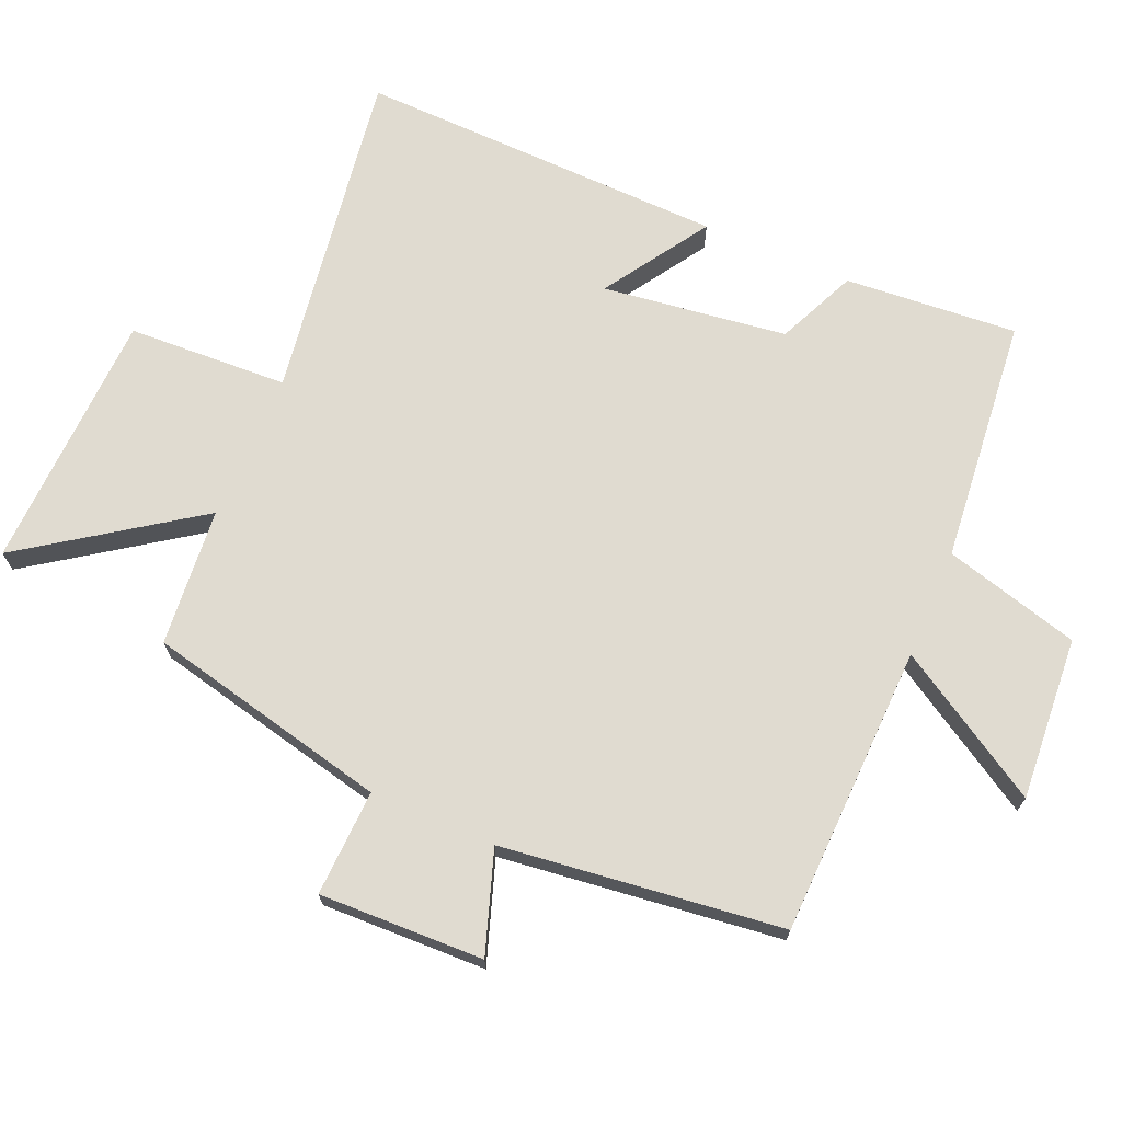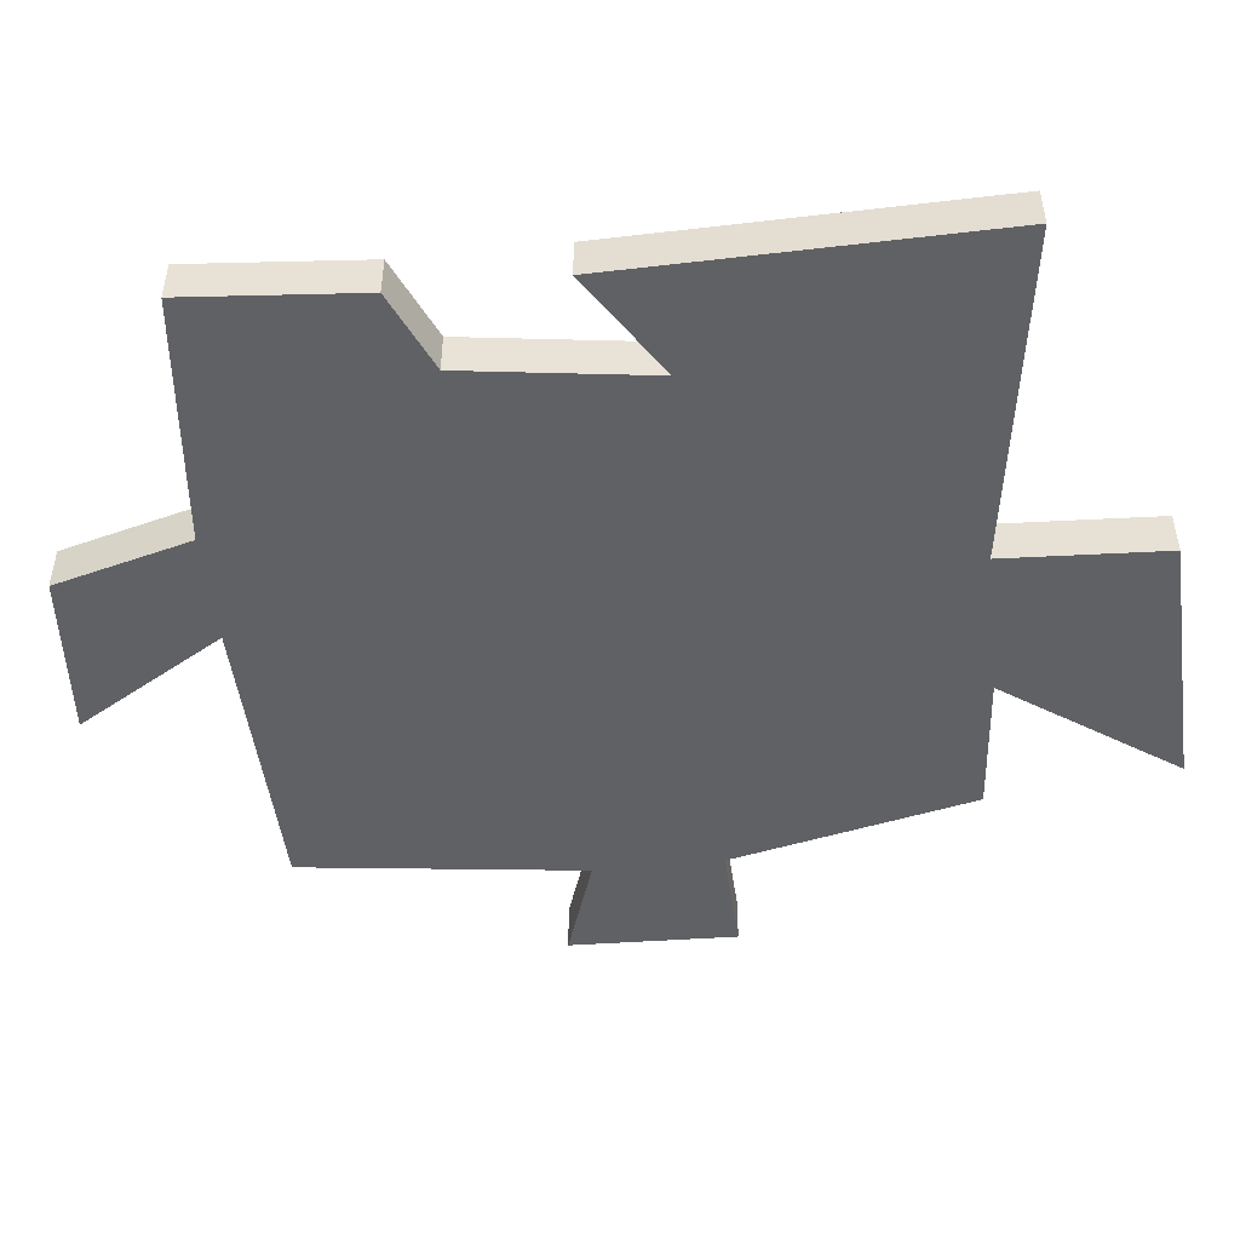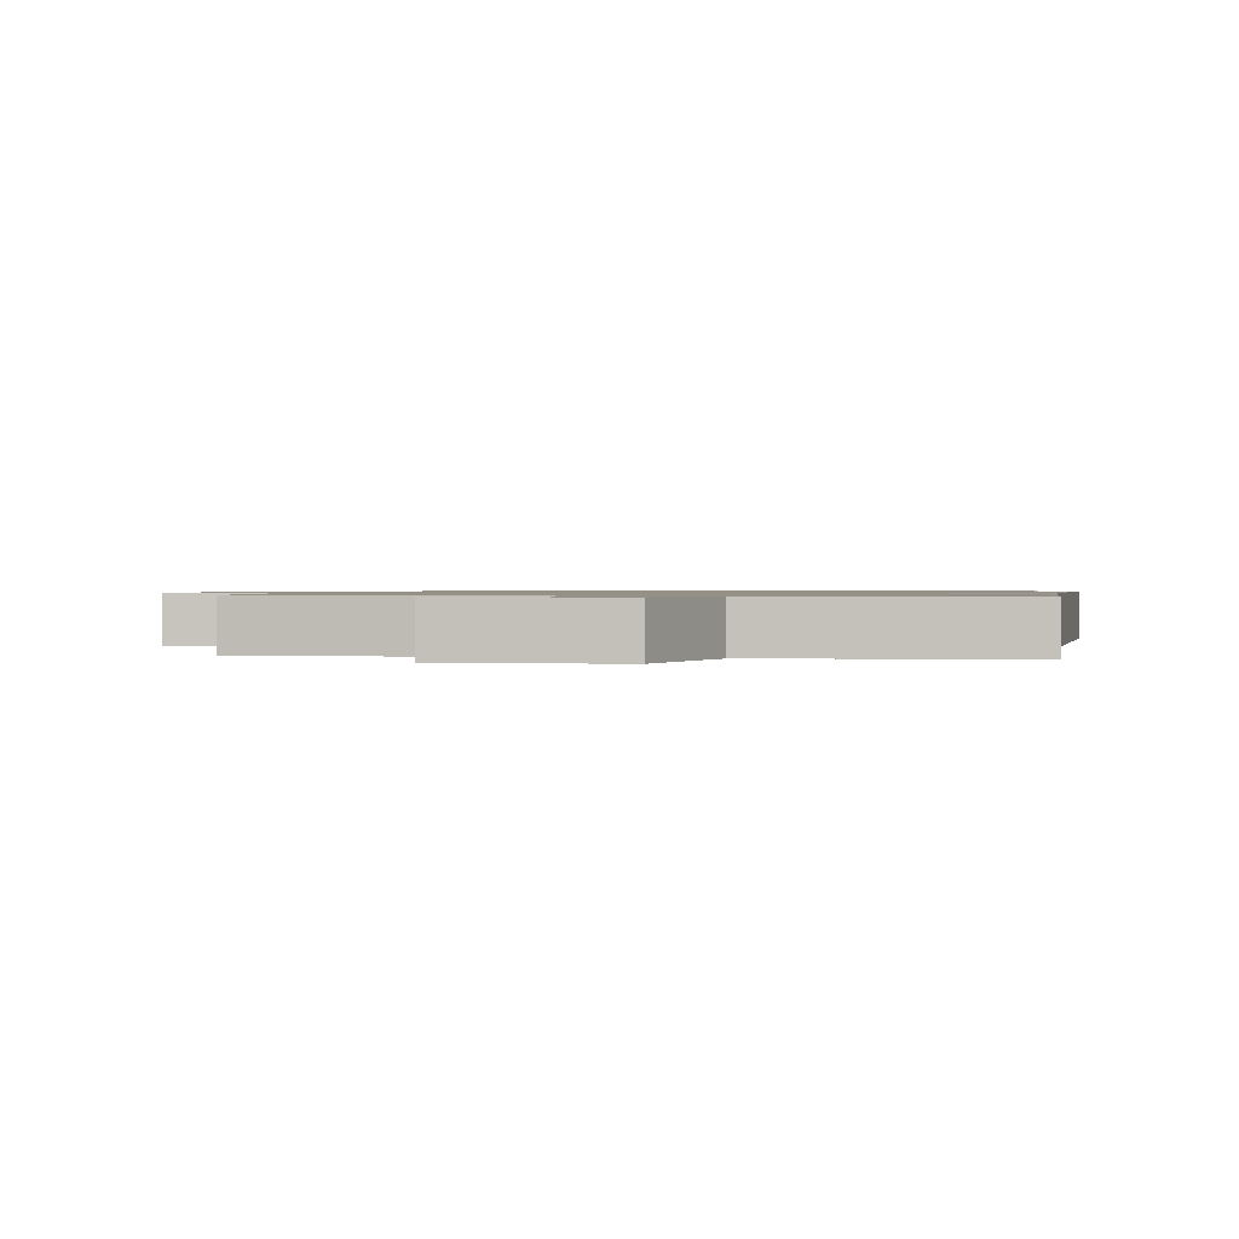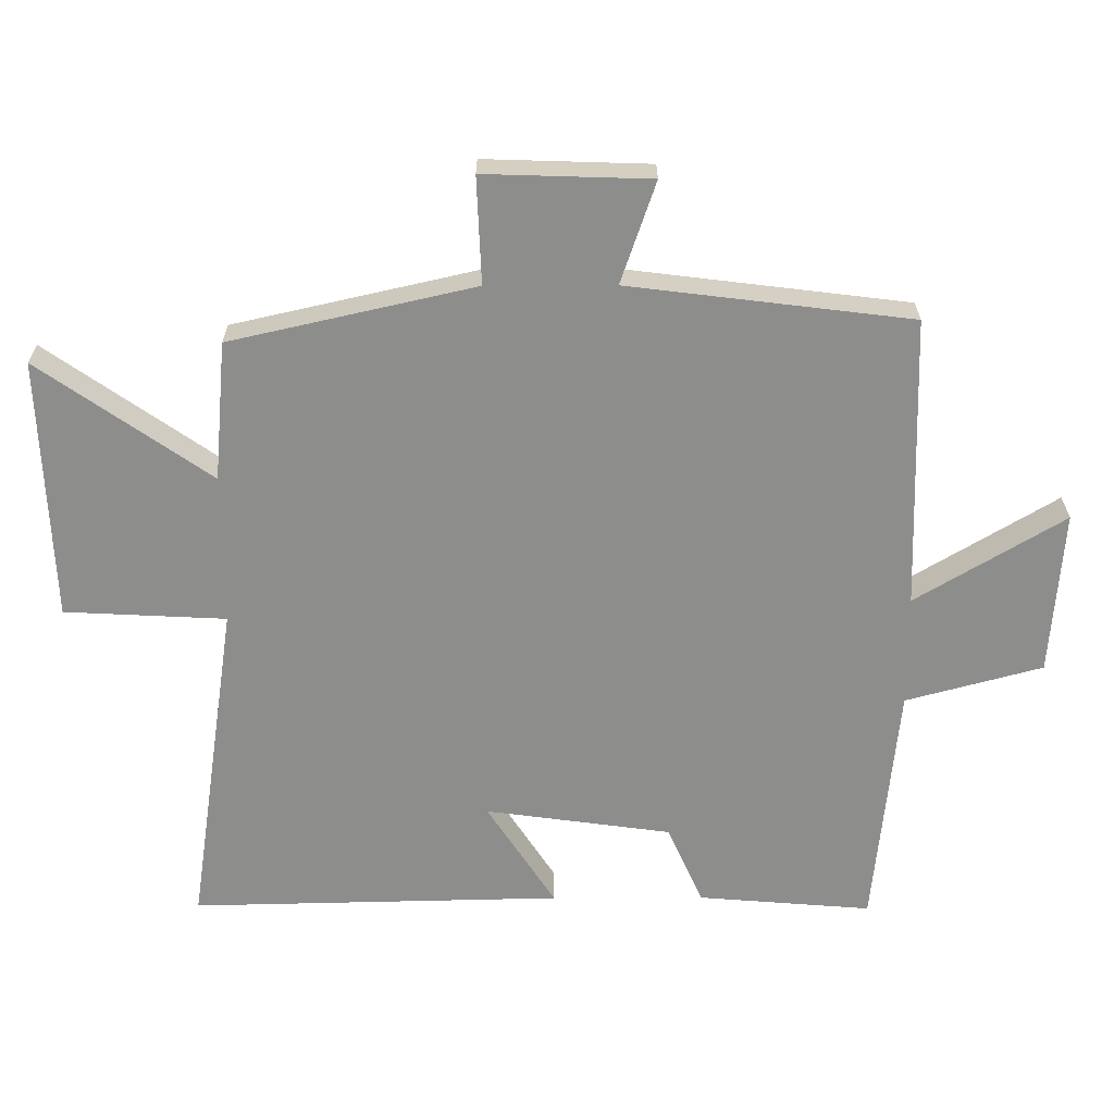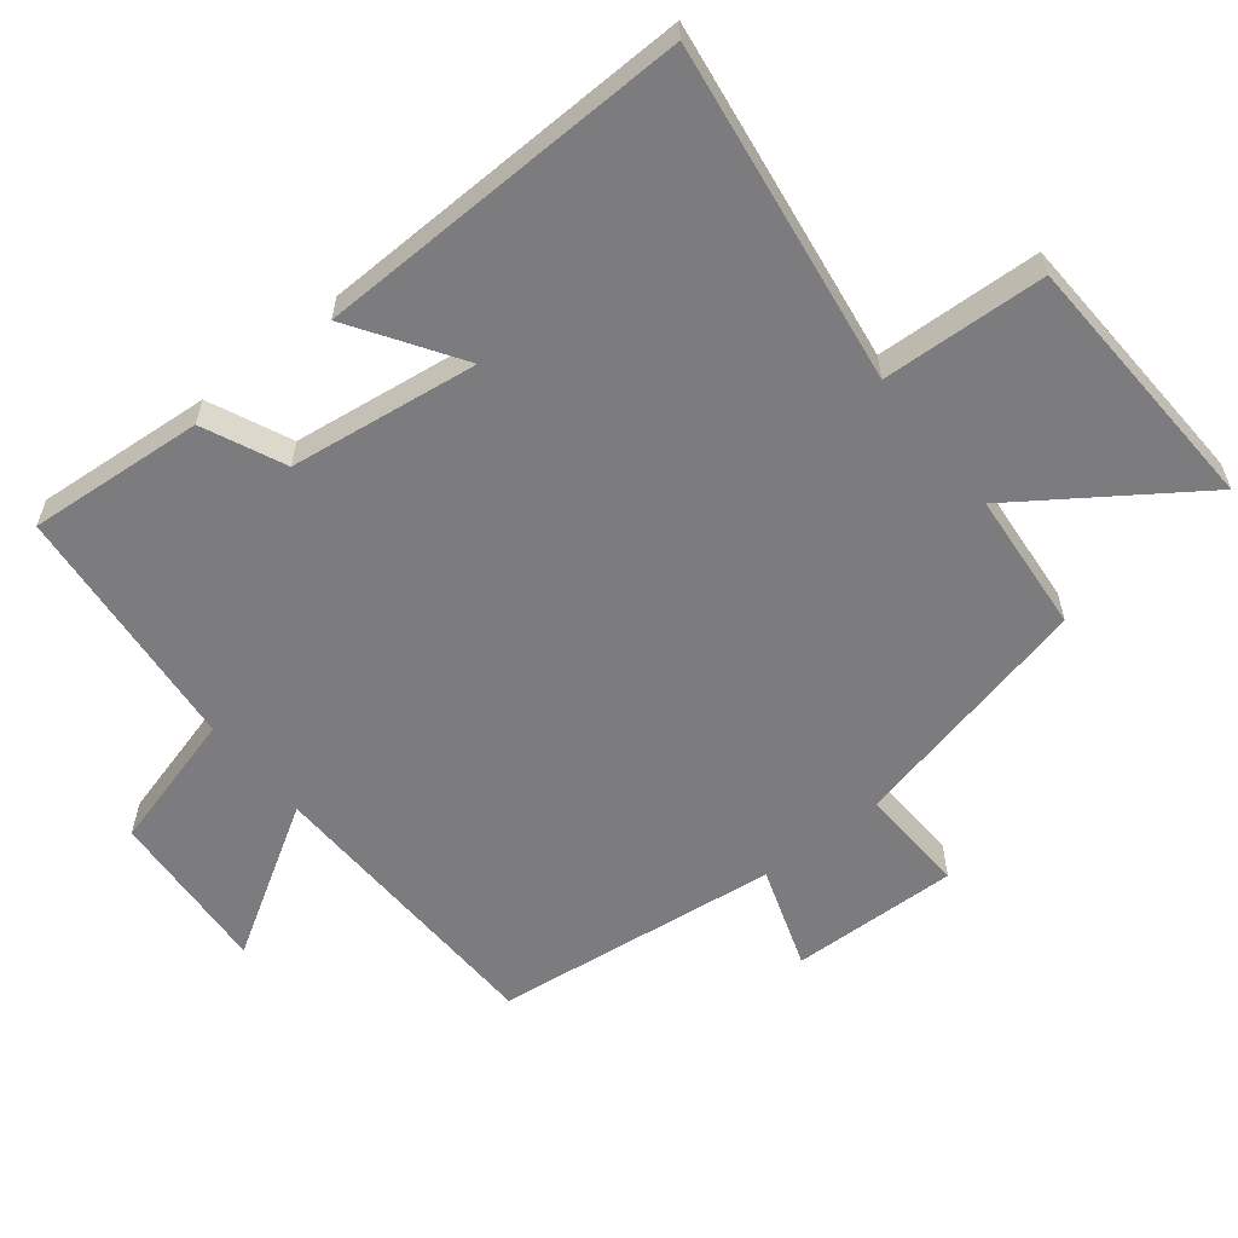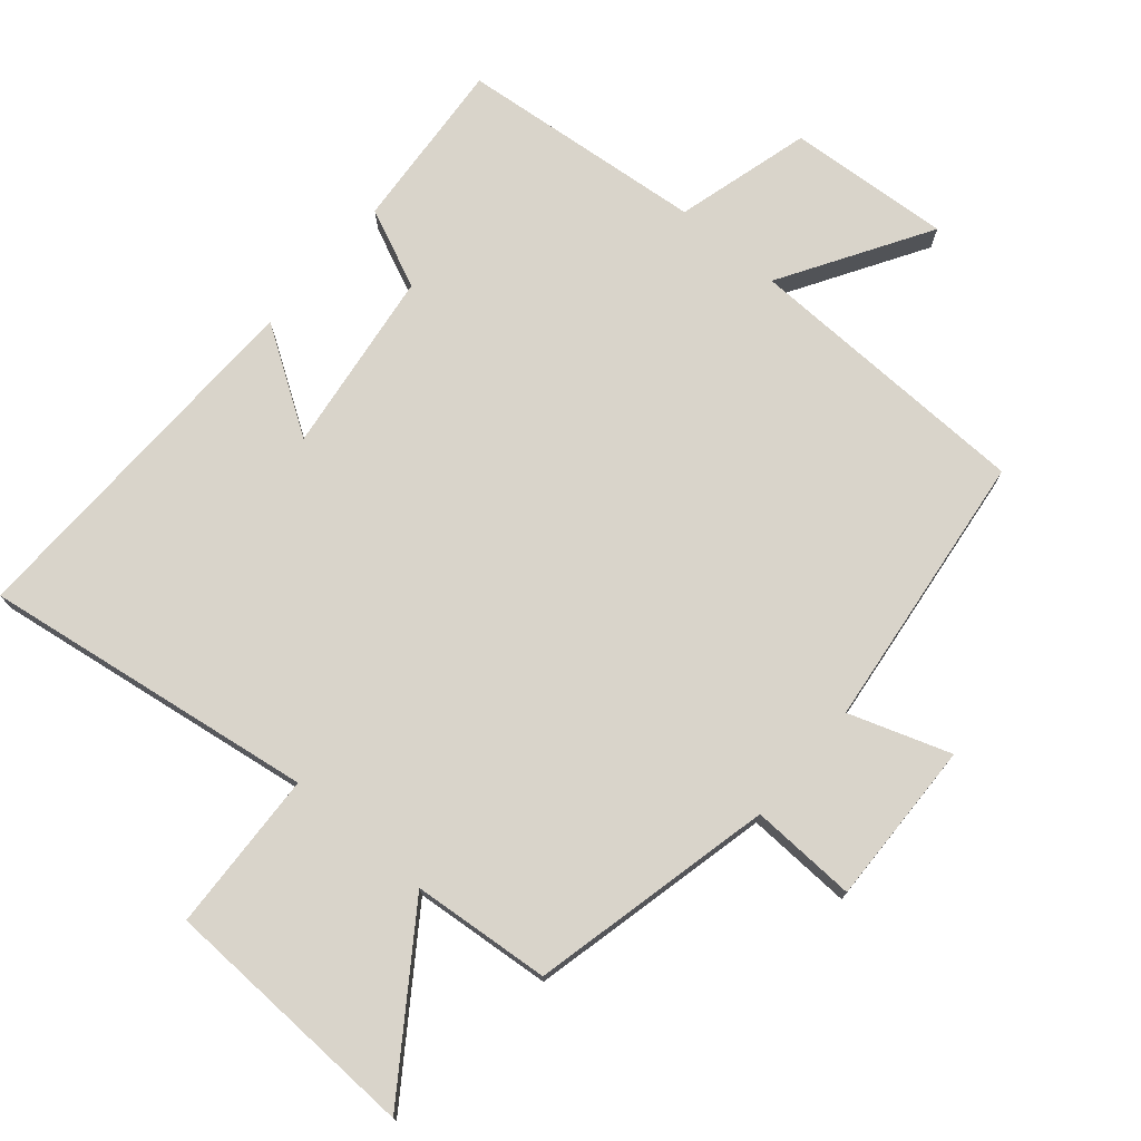
<metadata>
{"format":"obj","ext":"obj","renderer":"f3d","projection":"perspective","resolution":1024,"background":"white","views":[{"elev":70.1,"azim":113.4,"up":"+Y"},{"elev":-48.9,"azim":-83.8,"up":"+Y"},{"elev":0.9,"azim":-169.0,"up":"+Y"},{"elev":-64.4,"azim":90.2,"up":"+Y"},{"elev":-58.9,"azim":-51.2,"up":"+Y"},{"elev":74.8,"azim":40.6,"up":"+Y"}]}
</metadata>
<code>
v -0.512 0.07 0.575
v -0.013 0.07 0.5
v -0.001 0.07 0.74
v 0.389 0.07 0.754
v 0.211 0.07 0.5
v 0.418 0.07 0.481
v 0.5 0.07 0.118
v 0.659 0.07 0.124
v 0.651 0.07 -0.122
v 0.5 0.07 -0.07
v 0.448 0.07 -0.489
v 0.013 0.07 -0.5
v 0.146 0.07 -0.721
v -0.098 0.07 -0.703
v -0.153 0.07 -0.5
v -0.521 0.07 -0.463
v -0.5 0.07 -0.205
v -0.381 0.07 -0.152
v -0.343 0.07 0.124
v -0.5 0.07 0.023
v -0.512 0 0.575
v -0.013 0 0.5
v -0.001 0 0.74
v 0.389 0 0.754
v 0.211 0 0.5
v 0.418 0 0.481
v 0.5 0 0.118
v 0.659 0 0.124
v 0.651 0 -0.122
v 0.5 0 -0.07
v 0.448 0 -0.489
v 0.013 0 -0.5
v 0.146 0 -0.721
v -0.098 0 -0.703
v -0.153 0 -0.5
v -0.521 0 -0.463
v -0.5 0 -0.205
v -0.381 0 -0.152
v -0.343 0 0.124
v -0.5 0 0.023
f 19 20 1 2
f 18 19 2
f 15 16 17 18
f 15 18 2
f 12 13 14 15
f 10 11 12 15
f 10 15 2
f 7 8 9 10
f 5 6 7 10
f 5 10 2 3
f 3 4 5
f 22 21 40 39
f 22 39 38
f 38 37 36 35
f 22 38 35
f 35 34 33 32
f 35 32 31 30
f 22 35 30
f 30 29 28 27
f 30 27 26 25
f 23 22 30 25
f 25 24 23
f 1 21 22 2
f 2 22 23 3
f 3 23 24 4
f 4 24 25 5
f 5 25 26 6
f 6 26 27 7
f 7 27 28 8
f 8 28 29 9
f 9 29 30 10
f 10 30 31 11
f 11 31 32 12
f 12 32 33 13
f 13 33 34 14
f 14 34 35 15
f 15 35 36 16
f 16 36 37 17
f 17 37 38 18
f 18 38 39 19
f 19 39 40 20
f 20 40 21 1

</code>
